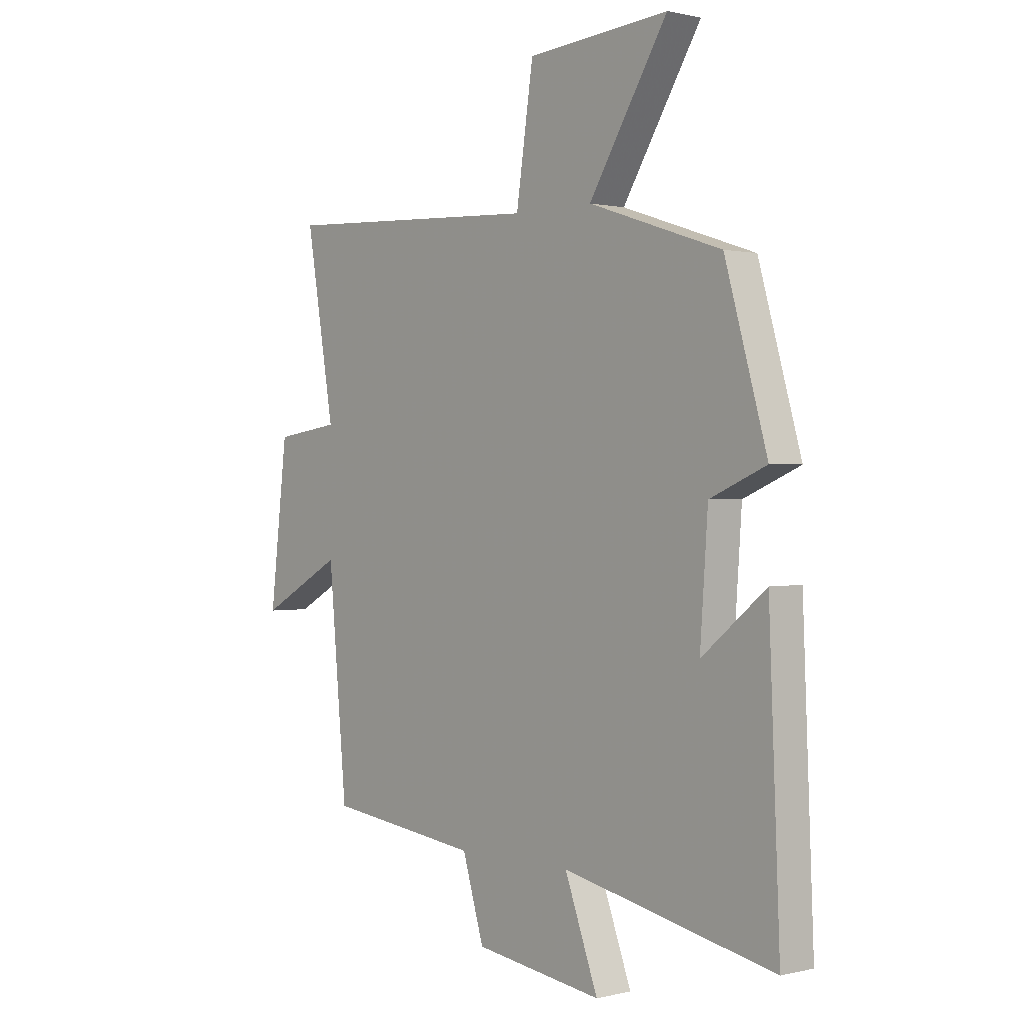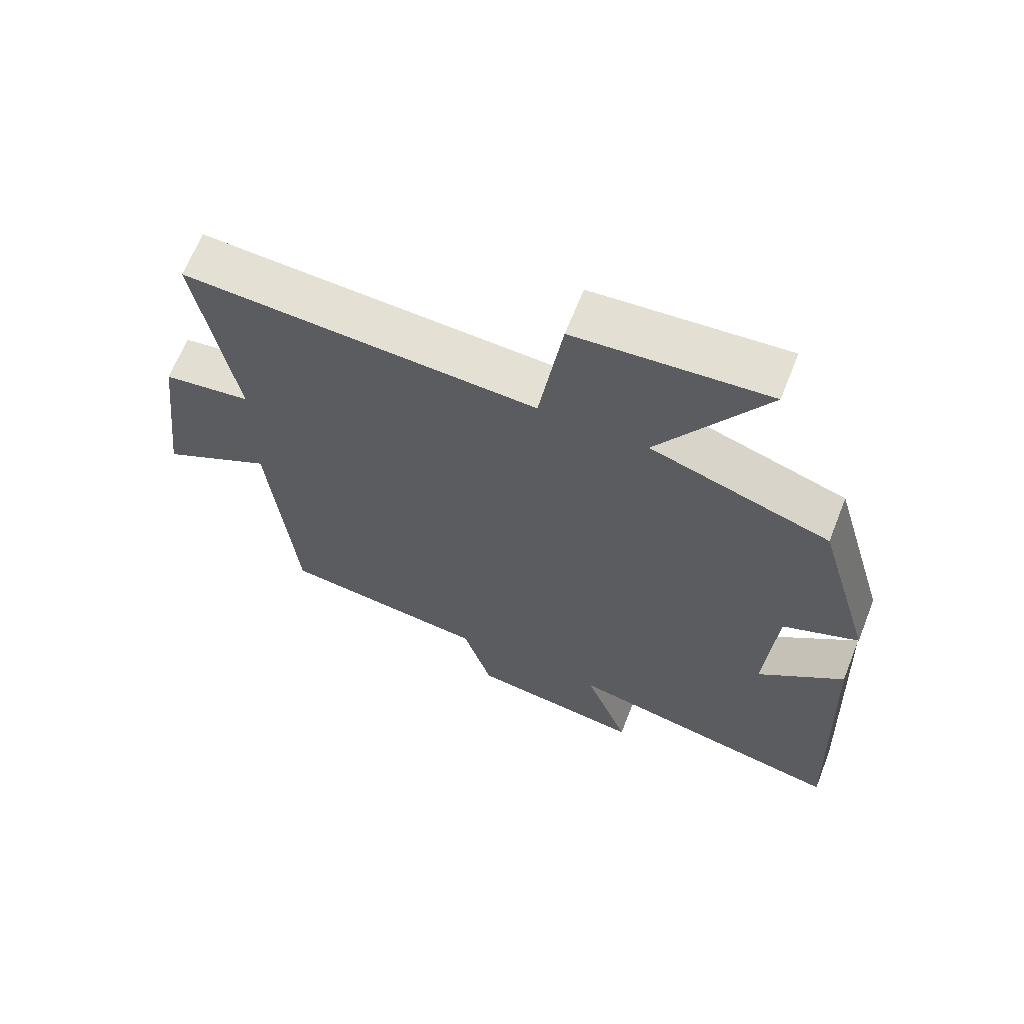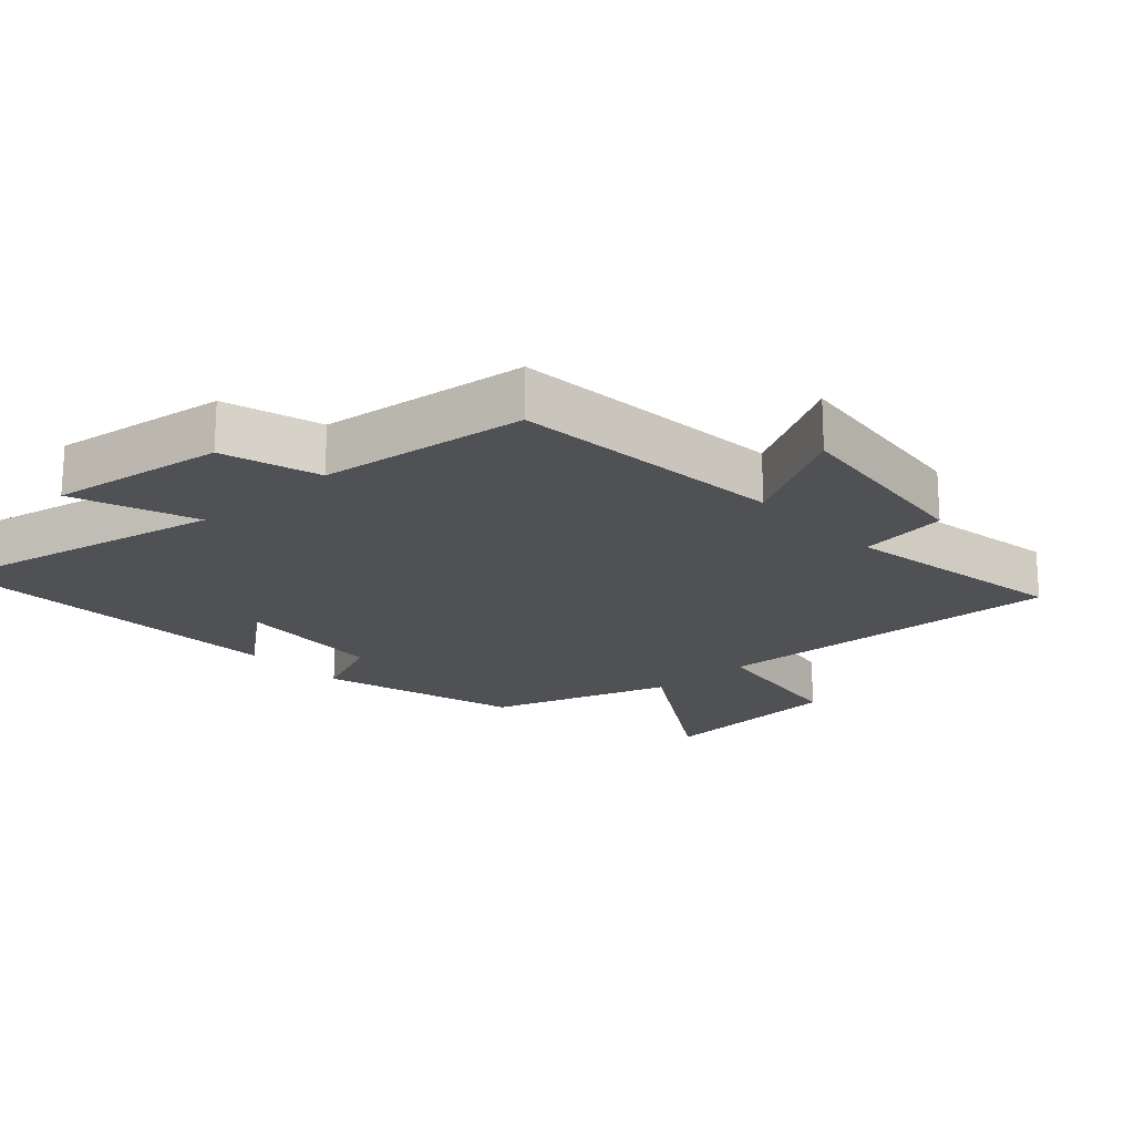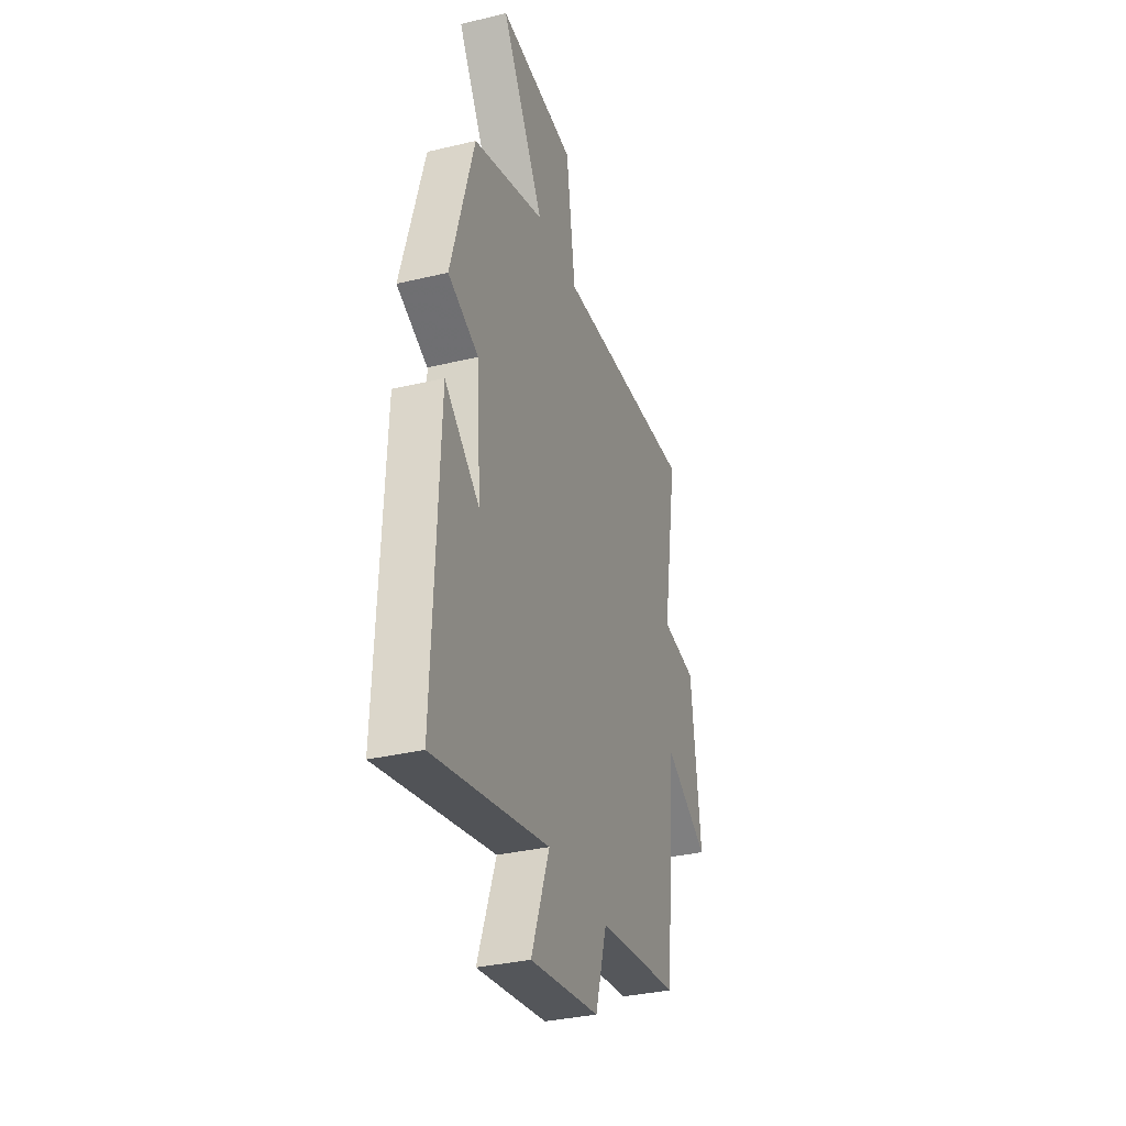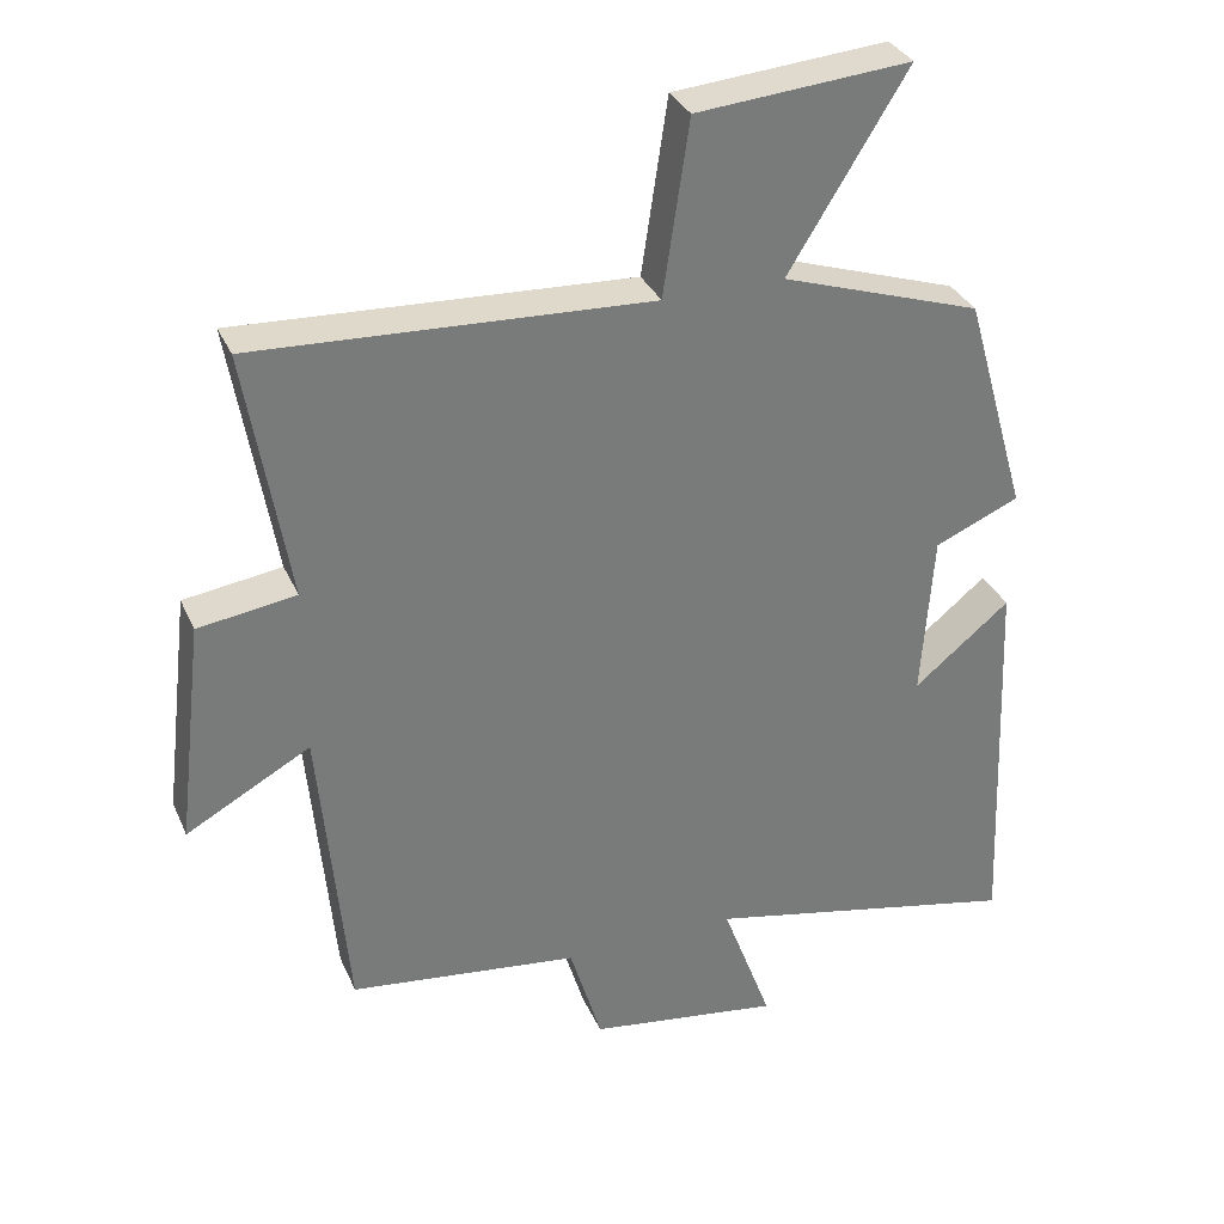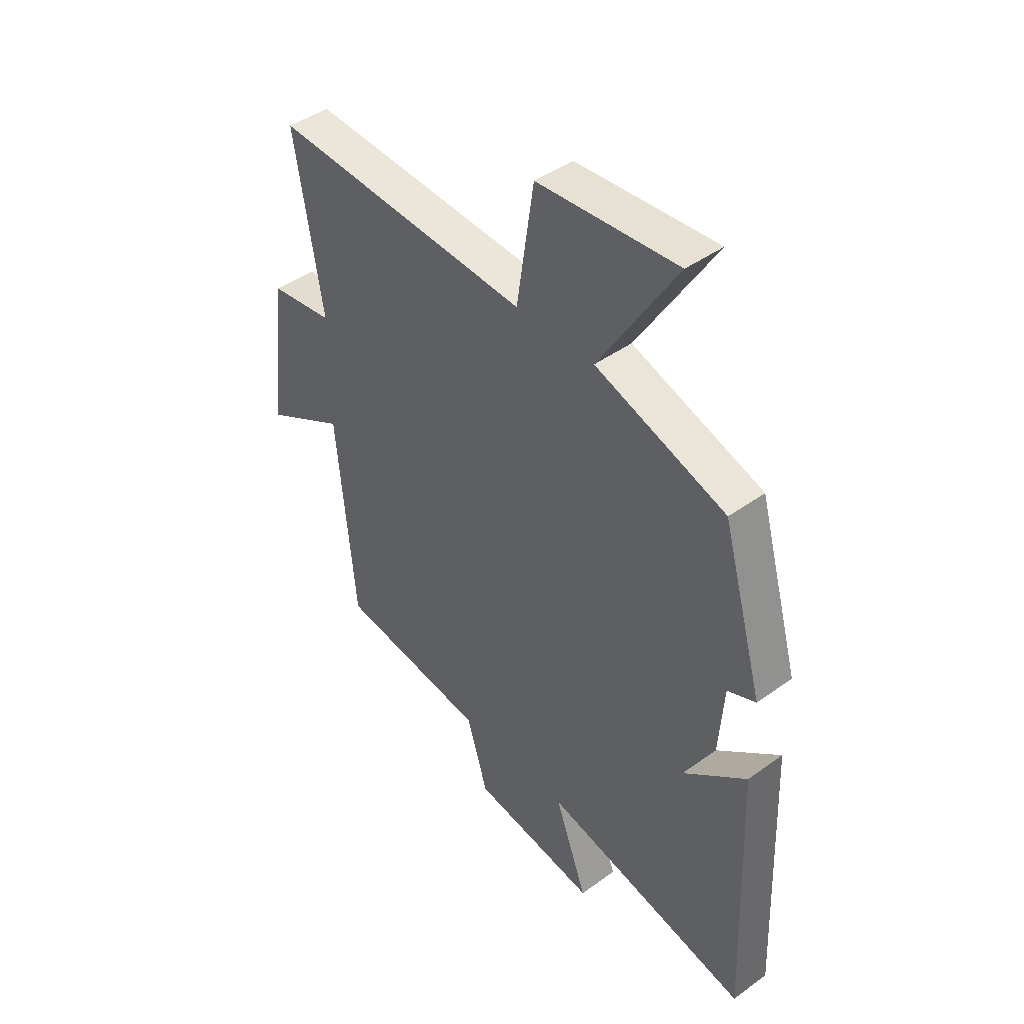
<metadata>
{"format":"obj","ext":"obj","renderer":"f3d","projection":"perspective","resolution":1024,"background":"white","views":[{"elev":0.6,"azim":48.6,"up":"+Z"},{"elev":65.7,"azim":21.6,"up":"+Z"},{"elev":-19.5,"azim":-137.5,"up":"+Y"},{"elev":-33.6,"azim":108.1,"up":"+Z"},{"elev":32.8,"azim":-21.2,"up":"+Z"},{"elev":43.9,"azim":49.7,"up":"+Z"}]}
</metadata>
<code>
v -0.462 0.07 -0.461
v -0.5 0.07 -0.046
v -0.669 0.07 -0.139
v -0.633 0.07 0.165
v -0.5 0.07 0.184
v -0.558 0.07 0.527
v -0.022 0.07 0.5
v 0.013 0.07 0.737
v 0.303 0.07 0.761
v 0.142 0.07 0.5
v 0.414 0.07 0.41
v 0.5 0.07 0.109
v 0.385 0.07 0.06
v 0.369 0.07 -0.166
v 0.5 0.07 -0.059
v 0.522 0.07 -0.592
v 0.089 0.07 -0.5
v 0.157 0.07 -0.684
v -0.105 0.07 -0.646
v -0.149 0.07 -0.5
v -0.462 0 -0.461
v -0.5 0 -0.046
v -0.669 0 -0.139
v -0.633 0 0.165
v -0.5 0 0.184
v -0.558 0 0.527
v -0.022 0 0.5
v 0.013 0 0.737
v 0.303 0 0.761
v 0.142 0 0.5
v 0.414 0 0.41
v 0.5 0 0.109
v 0.385 0 0.06
v 0.369 0 -0.166
v 0.5 0 -0.059
v 0.522 0 -0.592
v 0.089 0 -0.5
v 0.157 0 -0.684
v -0.105 0 -0.646
v -0.149 0 -0.5
f 17 18 19 20
f 17 20 1 2
f 14 15 16 17
f 13 14 17 2
f 12 13 2
f 11 12 2
f 10 11 2
f 7 8 9 10
f 7 10 2 3
f 5 6 7
f 5 7 3
f 3 4 5
f 40 39 38 37
f 22 21 40 37
f 37 36 35 34
f 22 37 34 33
f 22 33 32
f 22 32 31
f 22 31 30
f 30 29 28 27
f 23 22 30 27
f 27 26 25
f 23 27 25
f 25 24 23
f 1 21 22 2
f 2 22 23 3
f 3 23 24 4
f 4 24 25 5
f 5 25 26 6
f 6 26 27 7
f 7 27 28 8
f 8 28 29 9
f 9 29 30 10
f 10 30 31 11
f 11 31 32 12
f 12 32 33 13
f 13 33 34 14
f 14 34 35 15
f 15 35 36 16
f 16 36 37 17
f 17 37 38 18
f 18 38 39 19
f 19 39 40 20
f 20 40 21 1

</code>
